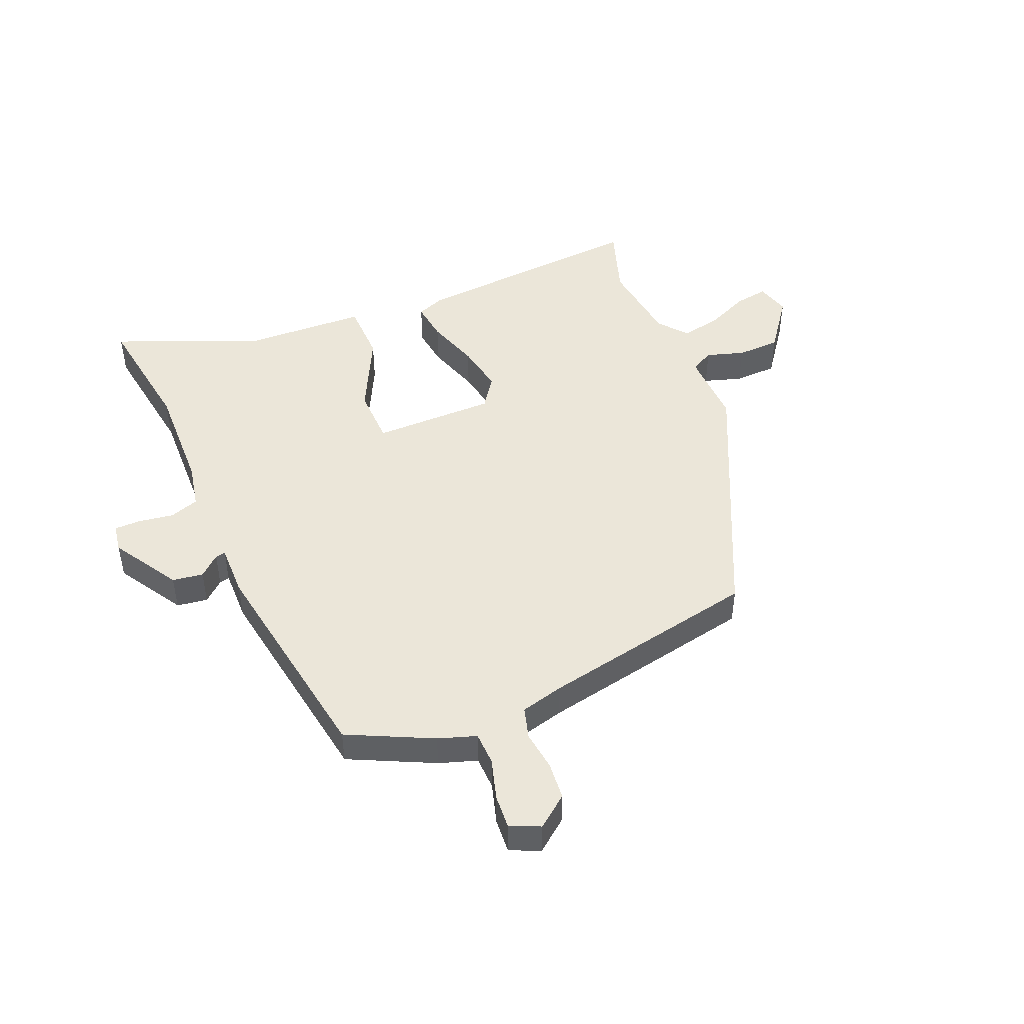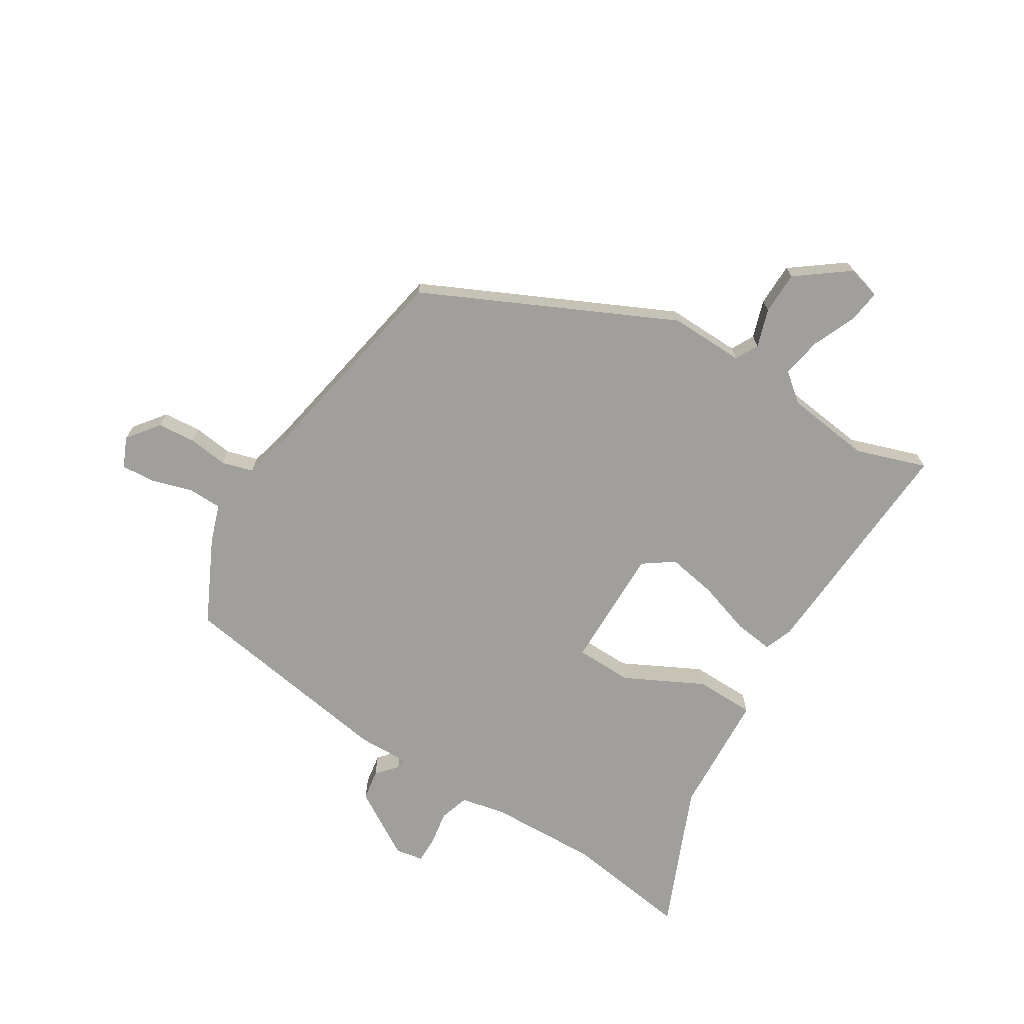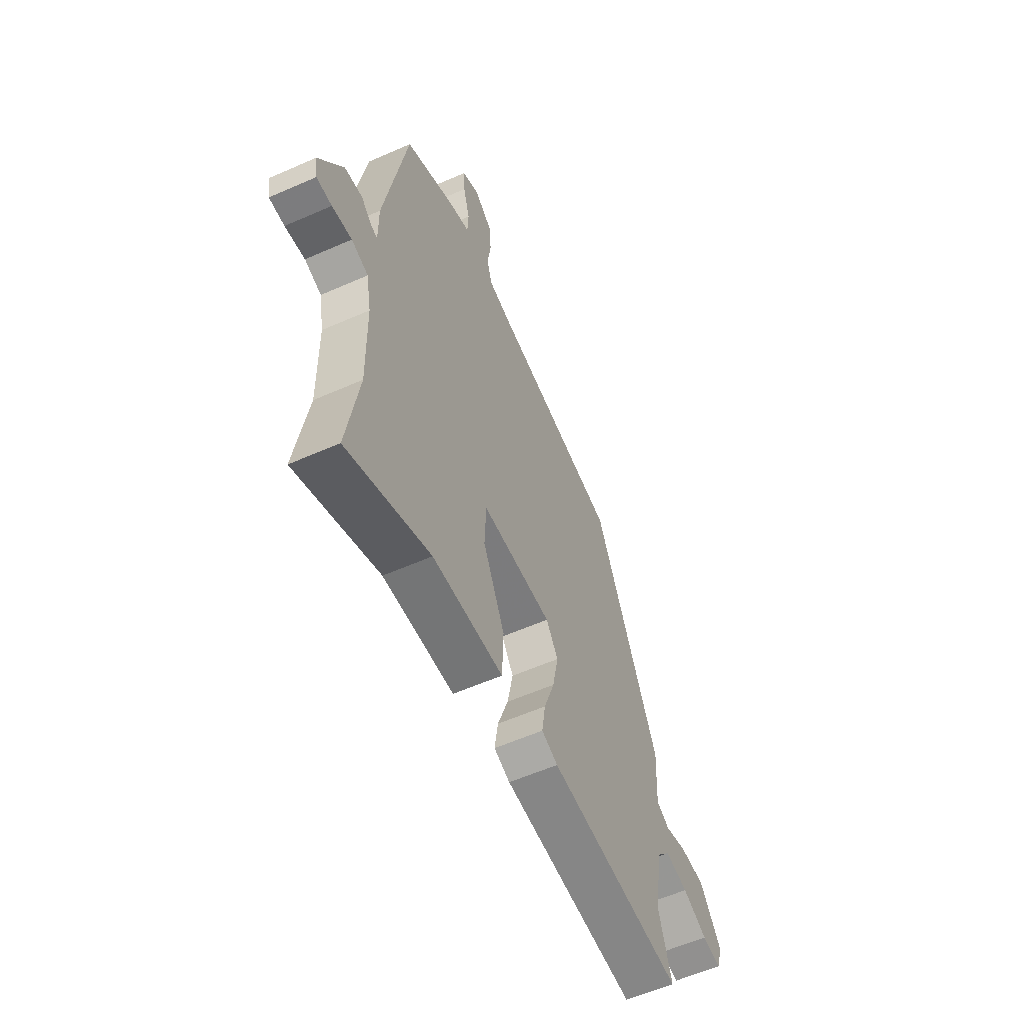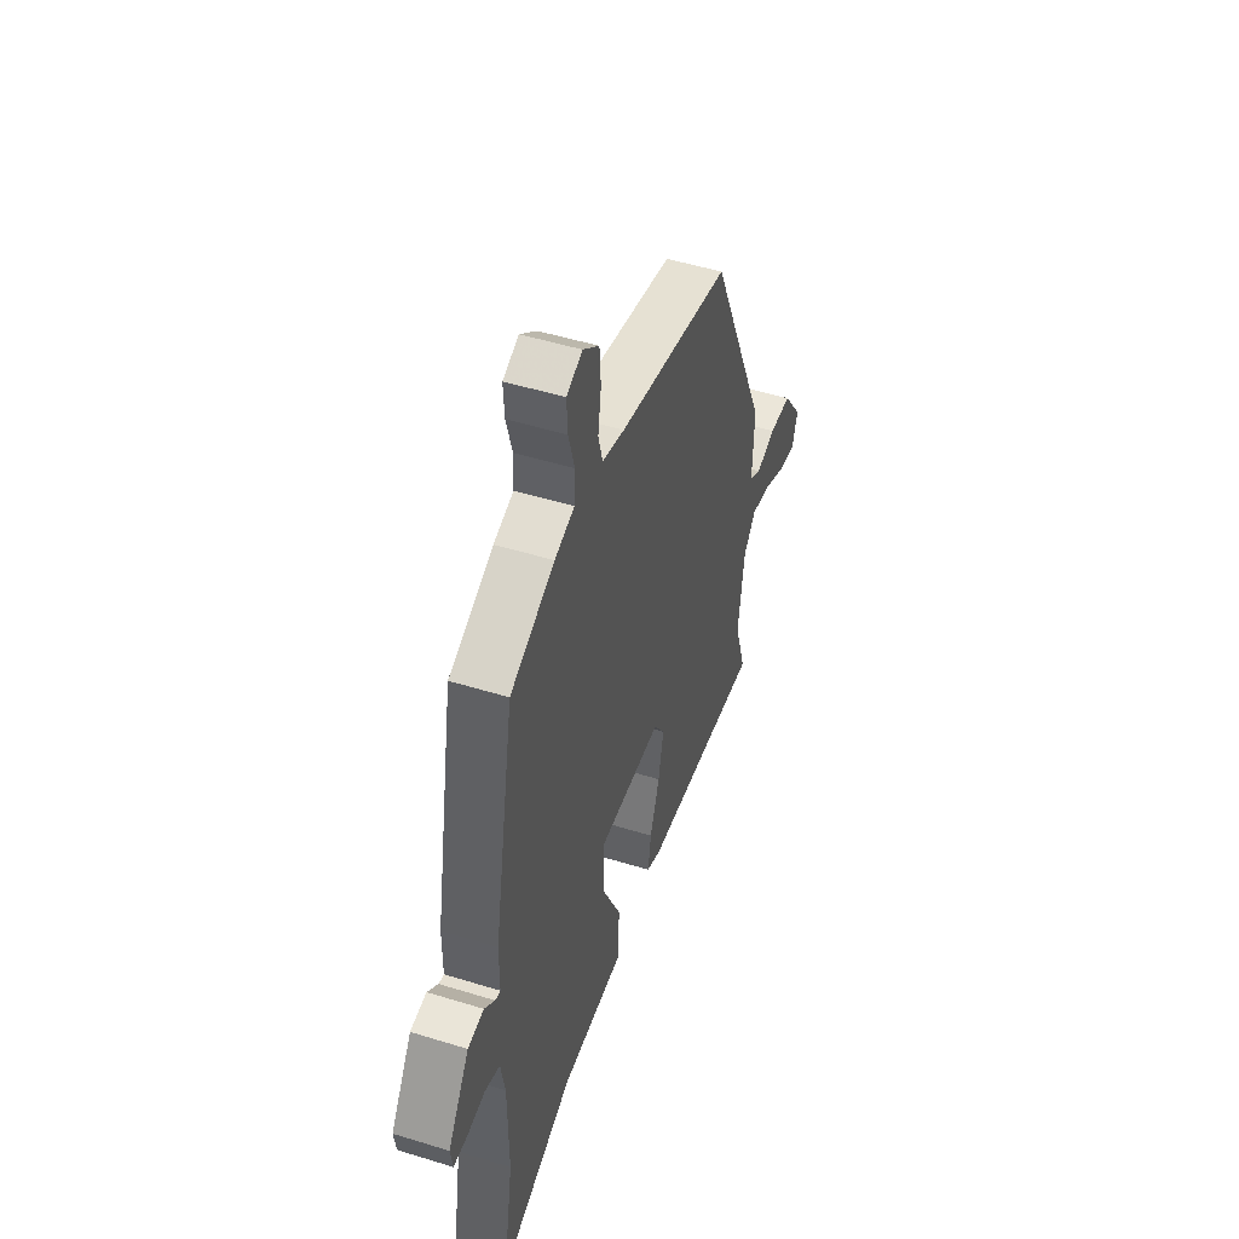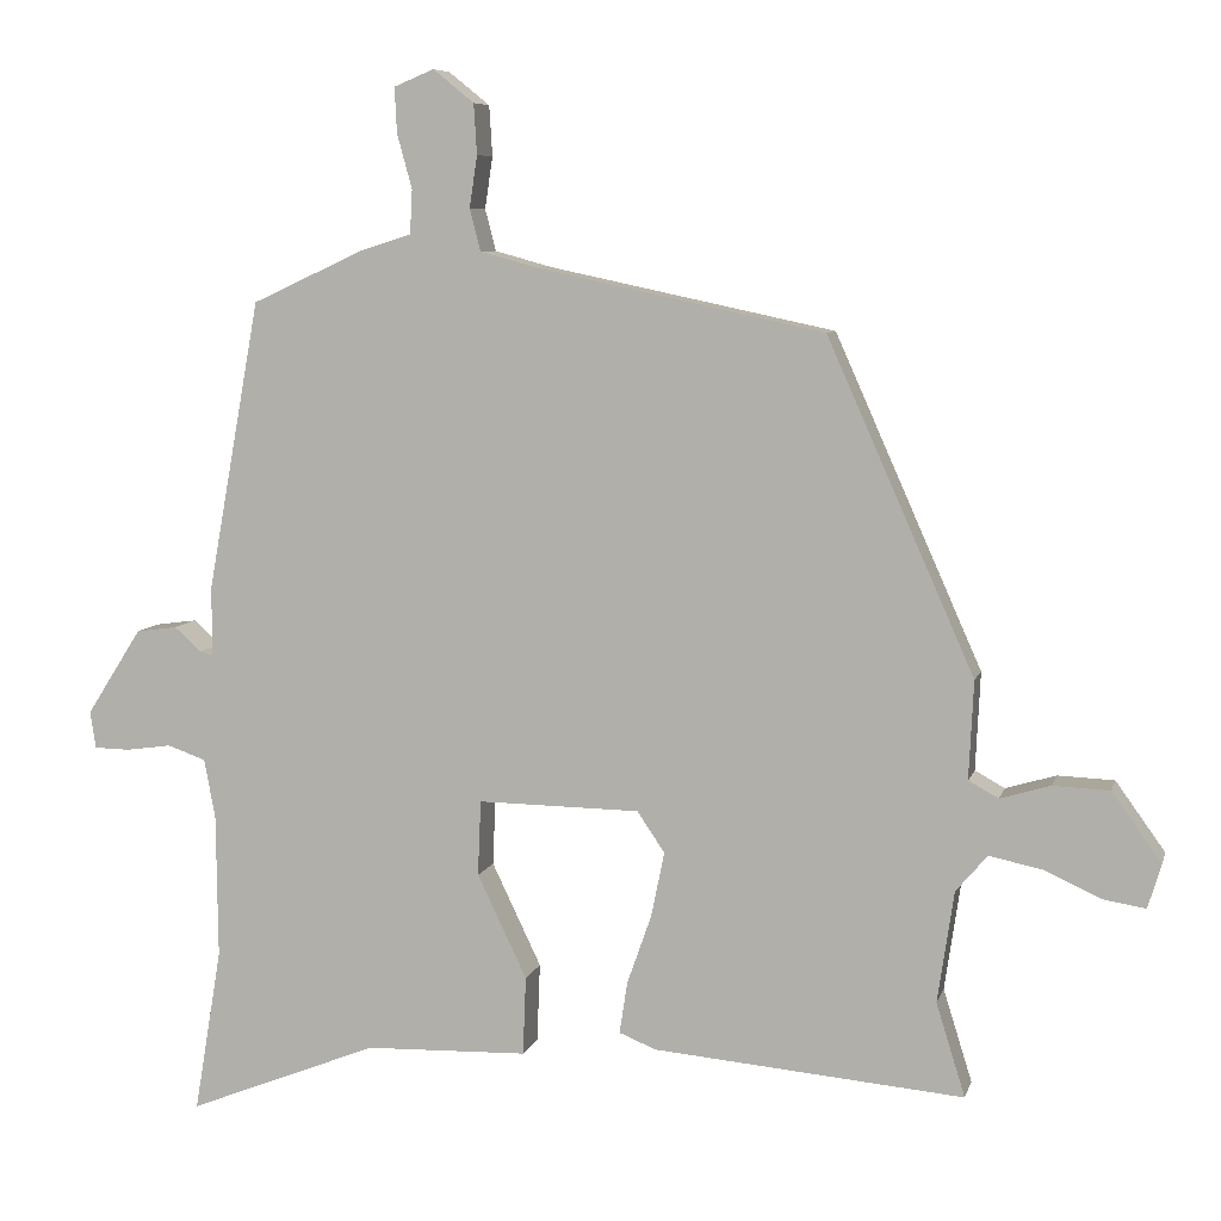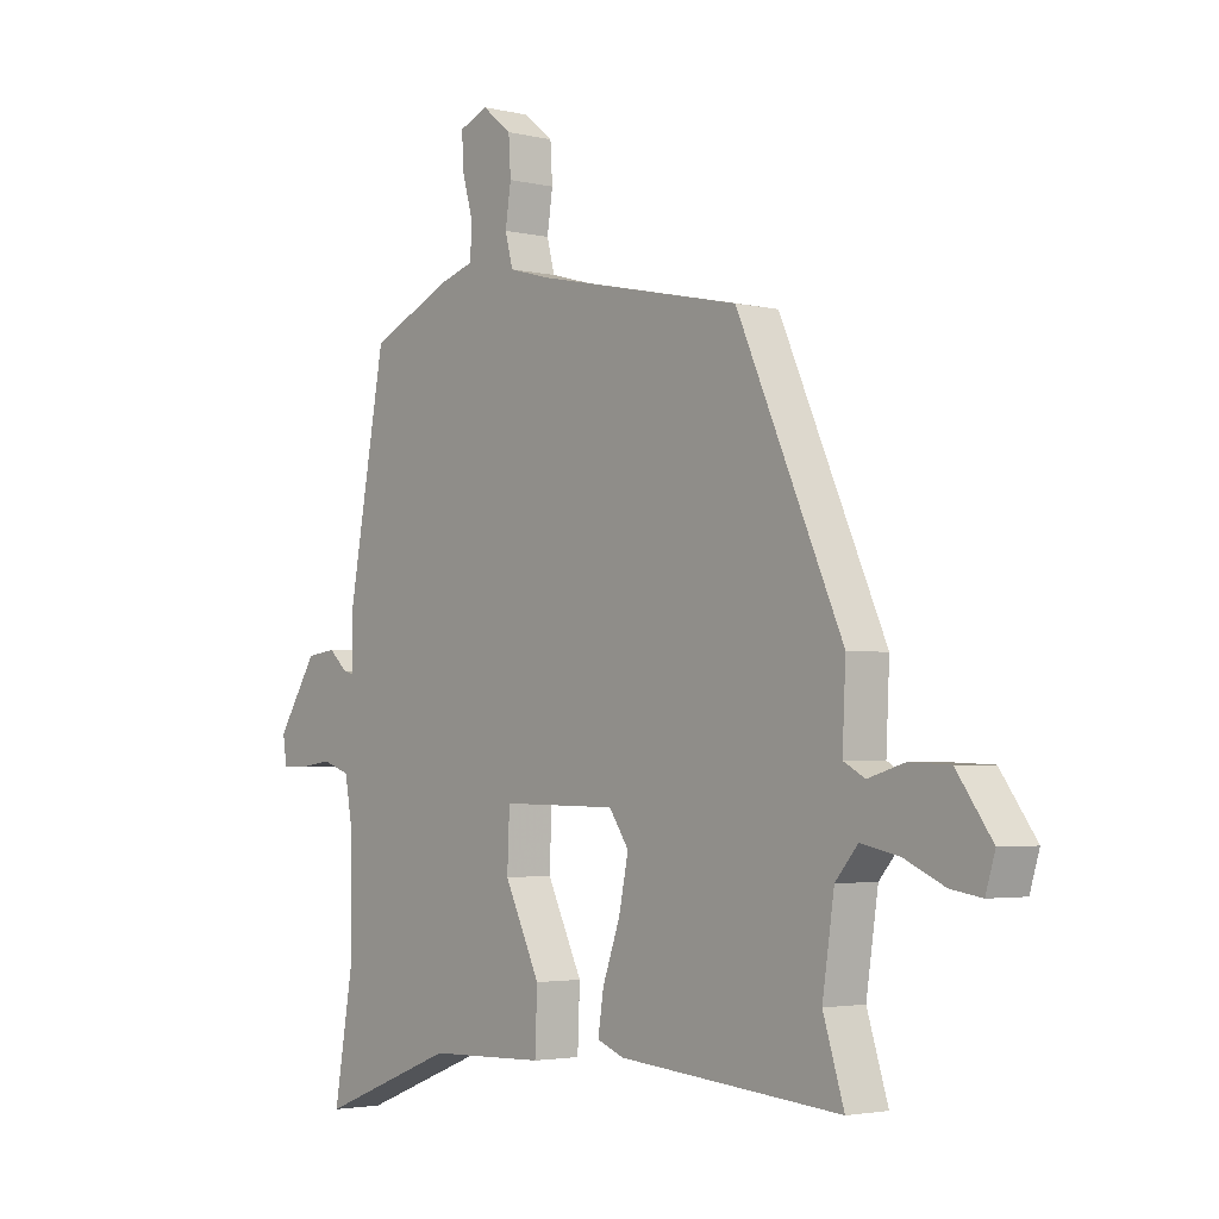
<metadata>
{"format":"obj","ext":"obj","renderer":"f3d","projection":"perspective","resolution":1024,"background":"white","views":[{"elev":47.7,"azim":-21.8,"up":"+Y"},{"elev":-71.2,"azim":59.7,"up":"+Y"},{"elev":-57.8,"azim":-65.4,"up":"+Z"},{"elev":49.1,"azim":-71.0,"up":"+Z"},{"elev":7.3,"azim":13.7,"up":"+Z"},{"elev":-3.0,"azim":50.6,"up":"+Z"}]}
</metadata>
<code>
v -0.416 0.07 0.468
v -0.273 0.07 0.534
v -0.209 0.07 0.554
v -0.206 0.07 0.61
v -0.225 0.07 0.679
v -0.228 0.07 0.737
v -0.177 0.07 0.758
v -0.125 0.07 0.716
v -0.121 0.07 0.652
v -0.131 0.07 0.586
v -0.117 0.07 0.533
v -0.045 0.07 0.513
v 0.321 0.07 0.435
v 0.508 0.07 0.014
v 0.502 0.07 -0.111
v 0.54 0.07 -0.132
v 0.604 0.07 -0.113
v 0.676 0.07 -0.116
v 0.739 0.07 -0.204
v 0.722 0.07 -0.26
v 0.667 0.07 -0.251
v 0.595 0.07 -0.218
v 0.528 0.07 -0.204
v 0.488 0.07 -0.251
v 0.467 0.07 -0.393
v 0.504 0.07 -0.512
v 0.109 0.07 -0.477
v 0.062 0.07 -0.458
v 0.072 0.07 -0.392
v 0.103 0.07 -0.304
v 0.12 0.07 -0.221
v 0.085 0.07 -0.169
v -0.121 0.07 -0.166
v -0.125 0.07 -0.262
v -0.062 0.07 -0.394
v -0.066 0.07 -0.494
v -0.273 0.07 -0.5
v -0.516 0.07 -0.596
v -0.481 0.07 -0.387
v -0.483 0.07 -0.204
v -0.497 0.07 -0.128
v -0.546 0.07 -0.111
v -0.604 0.07 -0.119
v -0.649 0.07 -0.118
v -0.656 0.07 -0.071
v -0.586 0.07 0.039
v -0.534 0.07 0.046
v -0.5 0.07 0.015
v -0.483 0.07 0.011
v -0.483 0.07 0.099
v -0.416 0 0.468
v -0.273 0 0.534
v -0.209 0 0.554
v -0.206 0 0.61
v -0.225 0 0.679
v -0.228 0 0.737
v -0.177 0 0.758
v -0.125 0 0.716
v -0.121 0 0.652
v -0.131 0 0.586
v -0.117 0 0.533
v -0.045 0 0.513
v 0.321 0 0.435
v 0.508 0 0.014
v 0.502 0 -0.111
v 0.54 0 -0.132
v 0.604 0 -0.113
v 0.676 0 -0.116
v 0.739 0 -0.204
v 0.722 0 -0.26
v 0.667 0 -0.251
v 0.595 0 -0.218
v 0.528 0 -0.204
v 0.488 0 -0.251
v 0.467 0 -0.393
v 0.504 0 -0.512
v 0.109 0 -0.477
v 0.062 0 -0.458
v 0.072 0 -0.392
v 0.103 0 -0.304
v 0.12 0 -0.221
v 0.085 0 -0.169
v -0.121 0 -0.166
v -0.125 0 -0.262
v -0.062 0 -0.394
v -0.066 0 -0.494
v -0.273 0 -0.5
v -0.516 0 -0.596
v -0.481 0 -0.387
v -0.483 0 -0.204
v -0.497 0 -0.128
v -0.546 0 -0.111
v -0.604 0 -0.119
v -0.649 0 -0.118
v -0.656 0 -0.071
v -0.586 0 0.039
v -0.534 0 0.046
v -0.5 0 0.015
v -0.483 0 0.011
v -0.483 0 0.099
f 1 2 3
f 50 1 3
f 49 50 3
f 46 47 48
f 45 46 48
f 44 45 48
f 43 44 48
f 42 43 48
f 41 42 48 49
f 40 41 49 3
f 37 38 39
f 37 39 40
f 36 37 40
f 35 36 40
f 34 35 40
f 33 34 40 3
f 28 29 30
f 27 28 30
f 26 27 30
f 25 26 30
f 24 25 30 31
f 23 24 31 32
f 20 21 22
f 19 20 22
f 18 19 22
f 17 18 22
f 16 17 22
f 15 16 22 23
f 12 13 14 15
f 15 23 32
f 12 15 32
f 11 12 32
f 8 9 10
f 7 8 10
f 6 7 10
f 5 6 10
f 4 5 10
f 4 10 11
f 11 32 33
f 4 11 33
f 3 4 33
f 53 52 51
f 53 51 100
f 53 100 99
f 98 97 96
f 98 96 95
f 98 95 94
f 98 94 93
f 98 93 92
f 99 98 92 91
f 53 99 91 90
f 89 88 87
f 90 89 87
f 90 87 86
f 90 86 85
f 90 85 84
f 53 90 84 83
f 80 79 78
f 80 78 77
f 80 77 76
f 80 76 75
f 81 80 75 74
f 82 81 74 73
f 72 71 70
f 72 70 69
f 72 69 68
f 72 68 67
f 72 67 66
f 73 72 66 65
f 65 64 63 62
f 82 73 65
f 82 65 62
f 82 62 61
f 60 59 58
f 60 58 57
f 60 57 56
f 60 56 55
f 60 55 54
f 61 60 54
f 83 82 61
f 83 61 54
f 83 54 53
f 1 51 52 2
f 2 52 53 3
f 3 53 54 4
f 4 54 55 5
f 5 55 56 6
f 6 56 57 7
f 7 57 58 8
f 8 58 59 9
f 9 59 60 10
f 10 60 61 11
f 11 61 62 12
f 12 62 63 13
f 13 63 64 14
f 14 64 65 15
f 15 65 66 16
f 16 66 67 17
f 17 67 68 18
f 18 68 69 19
f 19 69 70 20
f 20 70 71 21
f 21 71 72 22
f 22 72 73 23
f 23 73 74 24
f 24 74 75 25
f 25 75 76 26
f 26 76 77 27
f 27 77 78 28
f 28 78 79 29
f 29 79 80 30
f 30 80 81 31
f 31 81 82 32
f 32 82 83 33
f 33 83 84 34
f 34 84 85 35
f 35 85 86 36
f 36 86 87 37
f 37 87 88 38
f 38 88 89 39
f 39 89 90 40
f 40 90 91 41
f 41 91 92 42
f 42 92 93 43
f 43 93 94 44
f 44 94 95 45
f 45 95 96 46
f 46 96 97 47
f 47 97 98 48
f 48 98 99 49
f 49 99 100 50
f 50 100 51 1

</code>
